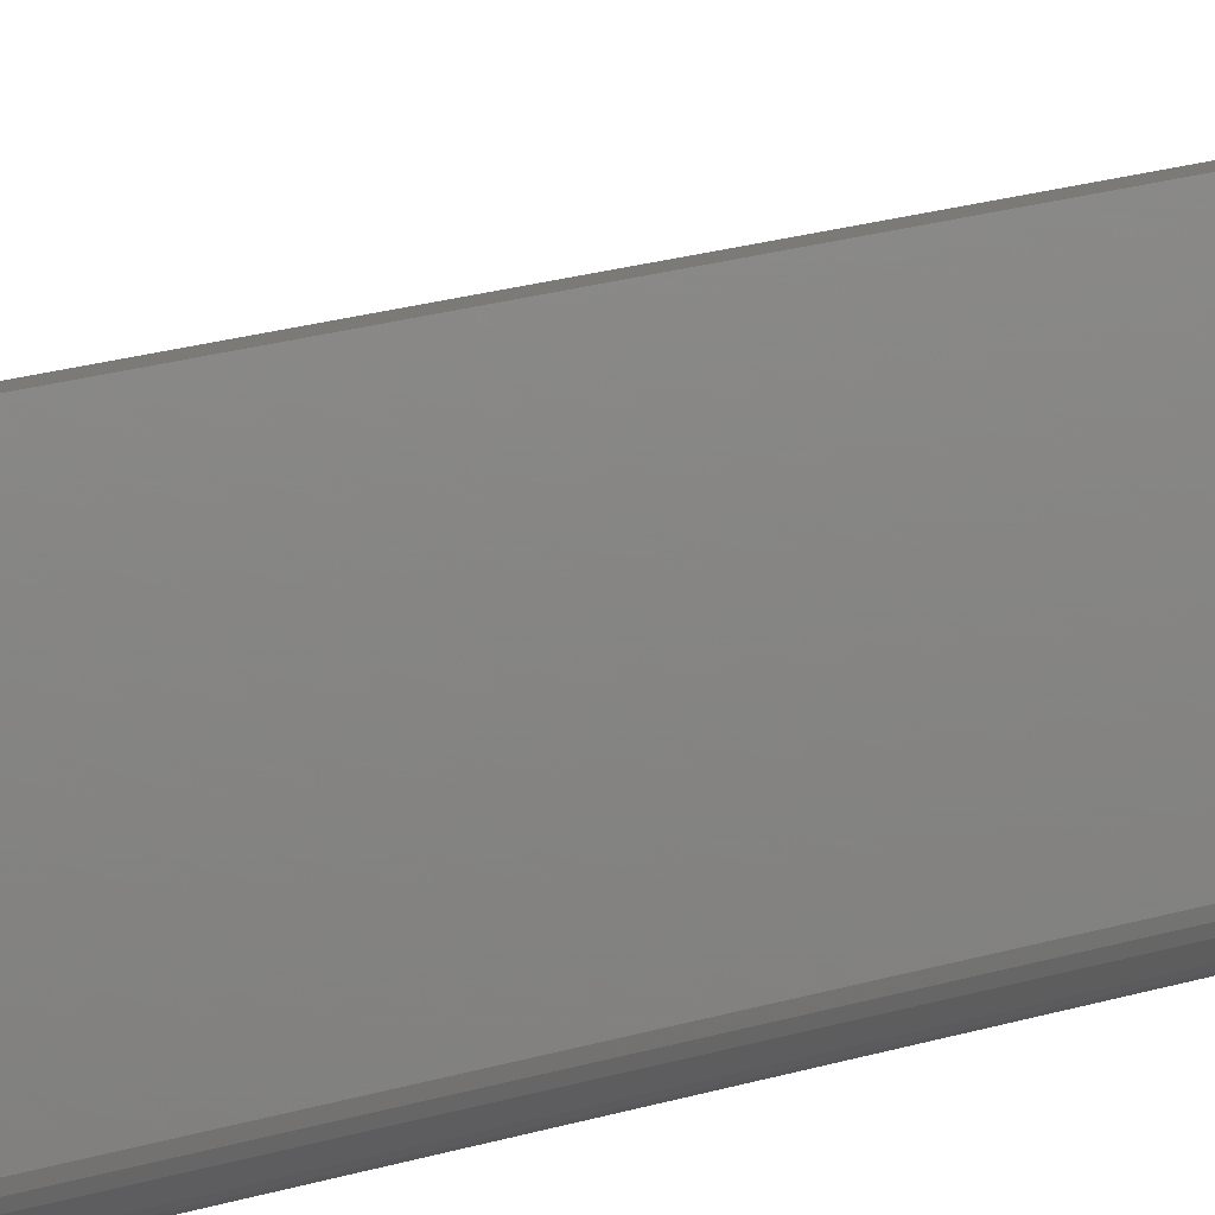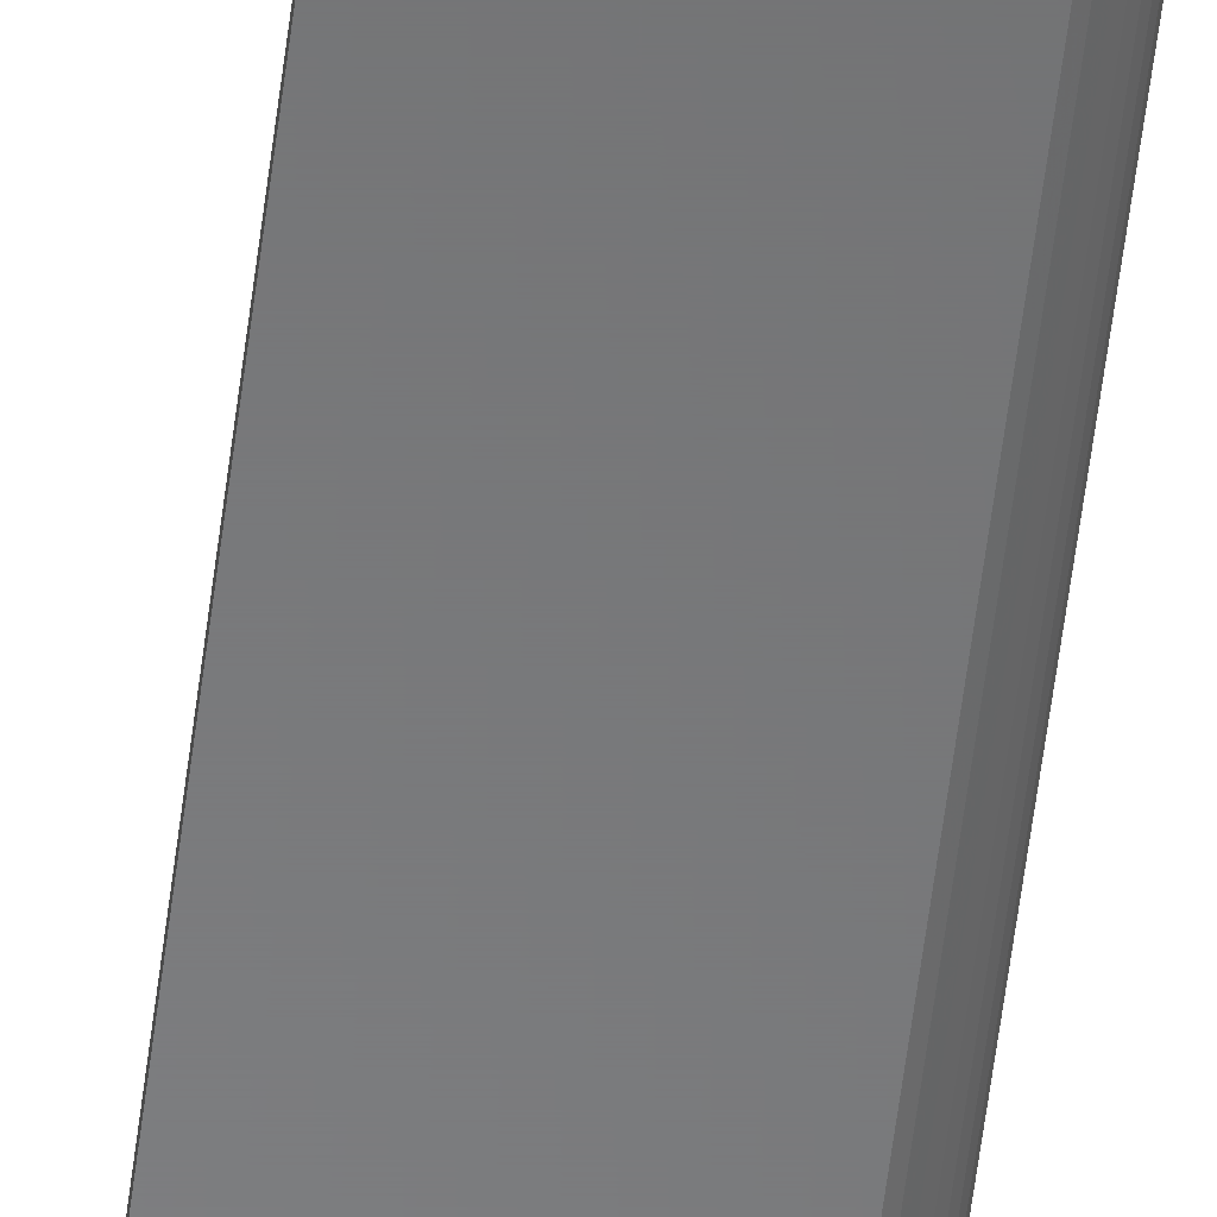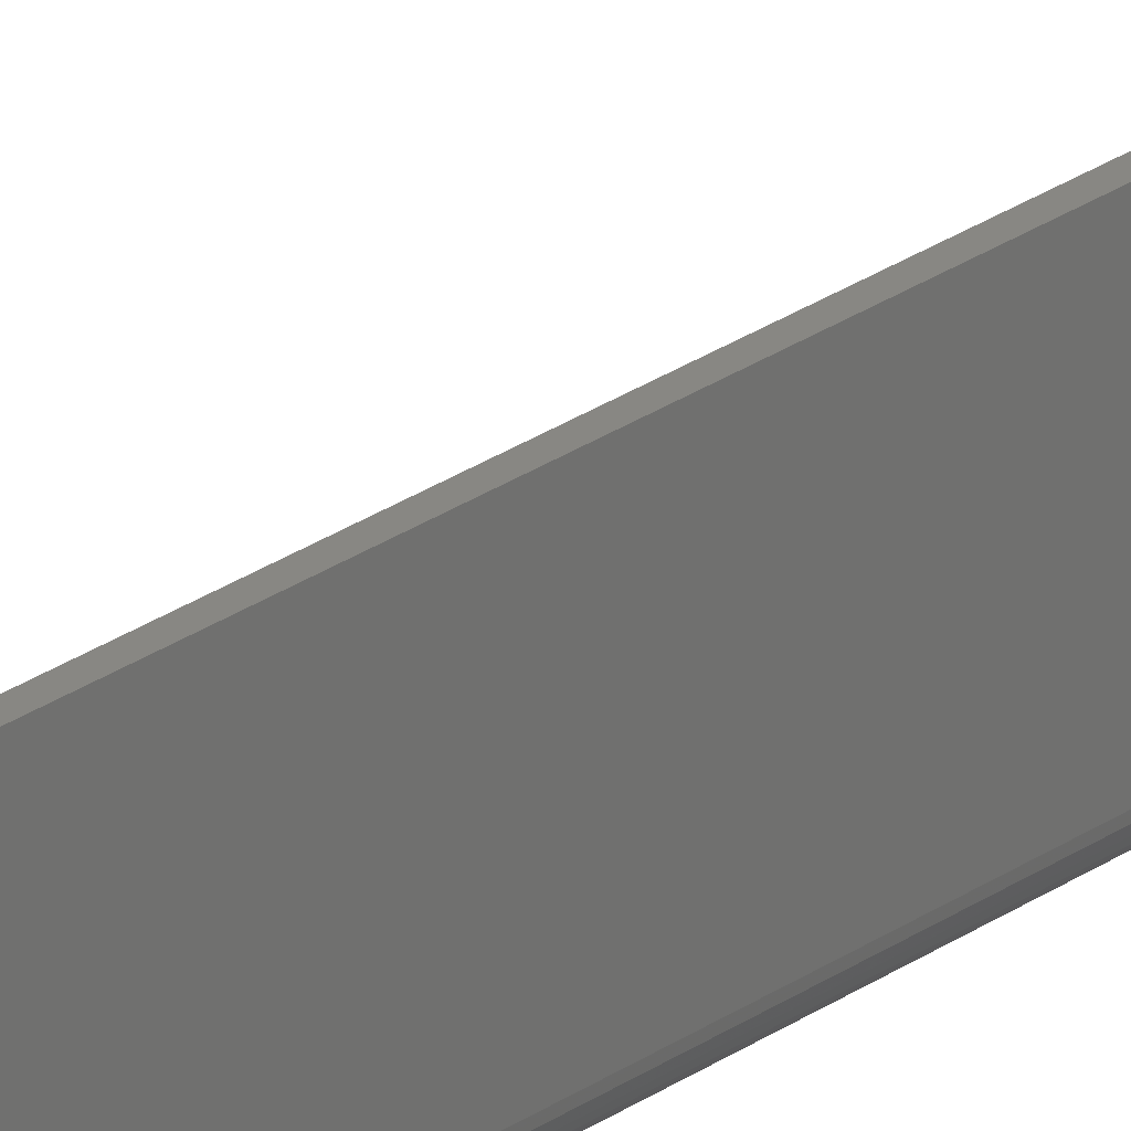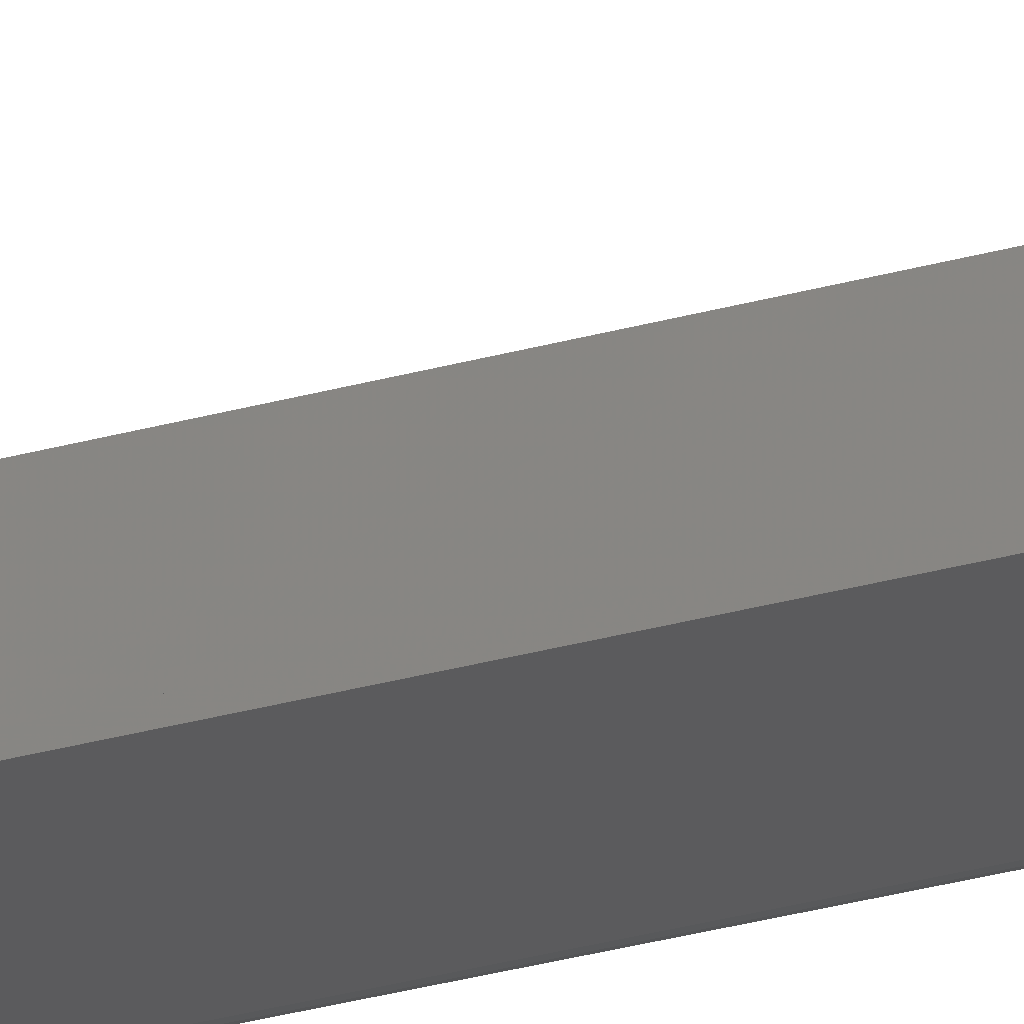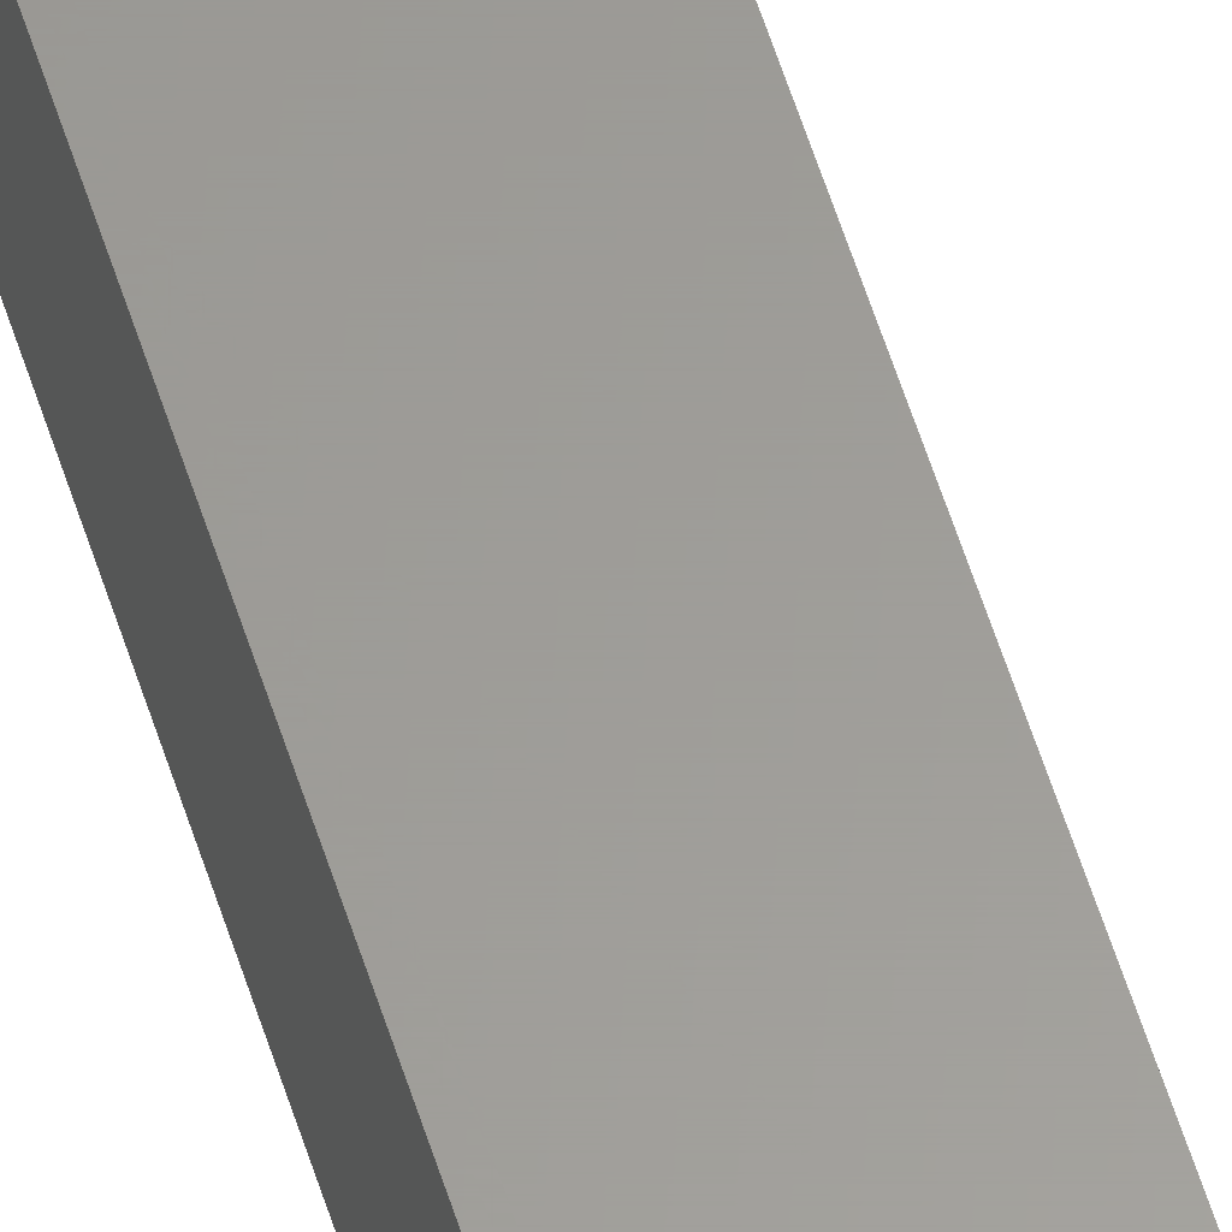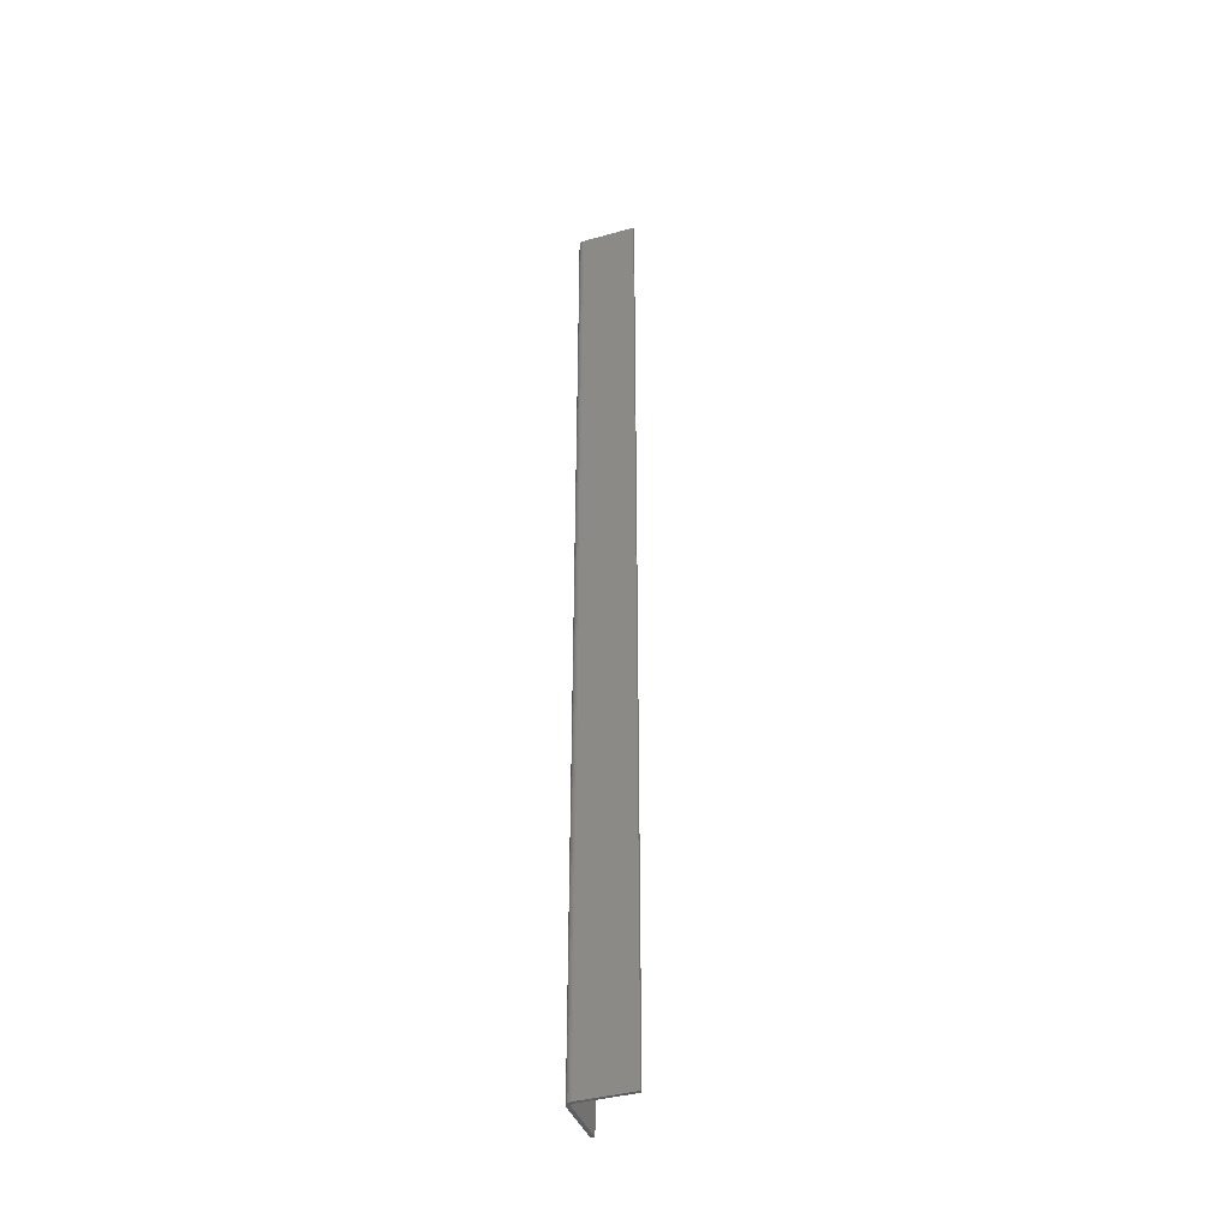
<metadata>
{"format":"stl","ext":"stl","renderer":"f3d","projection":"perspective","resolution":1024,"background":"white","views":[{"elev":7.7,"azim":-146.3,"up":"+Y"},{"elev":-55.3,"azim":173.1,"up":"+Y"},{"elev":24.2,"azim":-139.9,"up":"+Y"},{"elev":-26.7,"azim":114.6,"up":"+Y"},{"elev":60.5,"azim":-17.8,"up":"+Y"},{"elev":-39.7,"azim":19.1,"up":"+Z"}]}
</metadata>
<code>
# stl→obj: 50 verts, 96 faces
v -0.02582 -0.01077 0.75
v -0.02715 -0.01029 0.75
v -0.0279 -0.01283 0.75
v -0.03115 -0.008871 0.75
v -0.03084 -0.00989 0.75
v -0.03034 -0.01083 0.75
v -0.02966 -0.01165 0.75
v -0.02884 -0.01233 0.75
v 0.01562 -0.01077 0.75
v -0.02688 -0.01314 0.75
v -0.02582 -0.01324 0.75
v 0.01562 -0.01324 0.75
v -0.02829 0.02582 0.75
v -0.03125 0.02582 0.75
v -0.02829 -0.007812 0.75
v -0.03125 -0.007812 0.75
v -0.02805 -0.009202 0.75
v -0.03125 0.03232 0.7465
v -0.03125 0.03016 0.7487
v -0.03125 0.03135 0.7477
v -0.03125 0.03363 0.7422
v -0.03125 0.03363 0
v -0.03125 -0.007812 0
v -0.03125 0.03304 0.7452
v -0.03125 0.03348 0.7437
v -0.03125 0.02735 0.7498
v -0.03125 0.02881 0.7494
v -0.02829 0.03363 0
v -0.02829 0.03363 0.7422
v -0.02829 -0.007812 0
v -0.02829 0.03348 0.7437
v -0.02829 0.03304 0.7452
v -0.02829 0.03232 0.7465
v -0.02829 0.03135 0.7477
v -0.02829 0.03016 0.7487
v -0.02829 0.02881 0.7494
v -0.02829 0.02735 0.7498
v -0.0279 -0.01283 0
v -0.02715 -0.01029 0
v -0.02582 -0.01077 0
v -0.03034 -0.01083 0
v -0.03084 -0.00989 0
v -0.03115 -0.008871 0
v -0.02966 -0.01165 0
v -0.02884 -0.01233 0
v 0.01562 -0.01077 0
v 0.01562 -0.01324 0
v -0.02582 -0.01324 0
v -0.02688 -0.01314 0
v -0.02805 -0.009202 0
f 1 2 3
f 4 5 6
f 4 6 2
f 2 6 7
f 2 7 8
f 8 3 2
f 9 1 3
f 9 3 10
f 9 10 11
f 9 11 12
f 13 14 15
f 15 14 16
f 15 16 17
f 17 16 4
f 17 4 2
f 18 19 20
f 21 22 23
f 16 19 18
f 16 18 24
f 16 24 25
f 16 25 21
f 16 21 23
f 19 16 14
f 19 14 26
f 19 26 27
f 28 22 29
f 29 22 21
f 29 30 28
f 31 32 33
f 31 33 34
f 31 34 35
f 31 35 36
f 31 36 37
f 31 37 13
f 15 30 29
f 15 29 31
f 15 31 13
f 29 21 31
f 31 21 25
f 31 25 32
f 32 25 24
f 32 24 33
f 33 24 18
f 33 18 34
f 34 18 20
f 34 20 35
f 35 20 19
f 35 19 36
f 36 19 27
f 36 27 37
f 37 27 26
f 37 26 13
f 13 26 14
f 38 39 40
f 41 42 43
f 39 41 43
f 44 41 39
f 45 44 39
f 39 38 45
f 46 47 48
f 46 48 49
f 46 49 38
f 46 38 40
f 39 43 50
f 50 43 23
f 50 23 30
f 30 23 22
f 30 22 28
f 39 1 40
f 1 39 2
f 2 39 50
f 2 50 17
f 17 50 30
f 17 30 15
f 46 40 9
f 9 40 1
f 47 46 12
f 12 46 9
f 48 47 11
f 11 47 12
f 48 11 49
f 49 11 10
f 49 10 38
f 38 10 3
f 38 3 45
f 45 3 8
f 45 8 44
f 44 8 7
f 44 7 41
f 41 7 6
f 41 6 42
f 42 6 5
f 42 5 43
f 43 5 4
f 43 4 23
f 23 4 16

</code>
